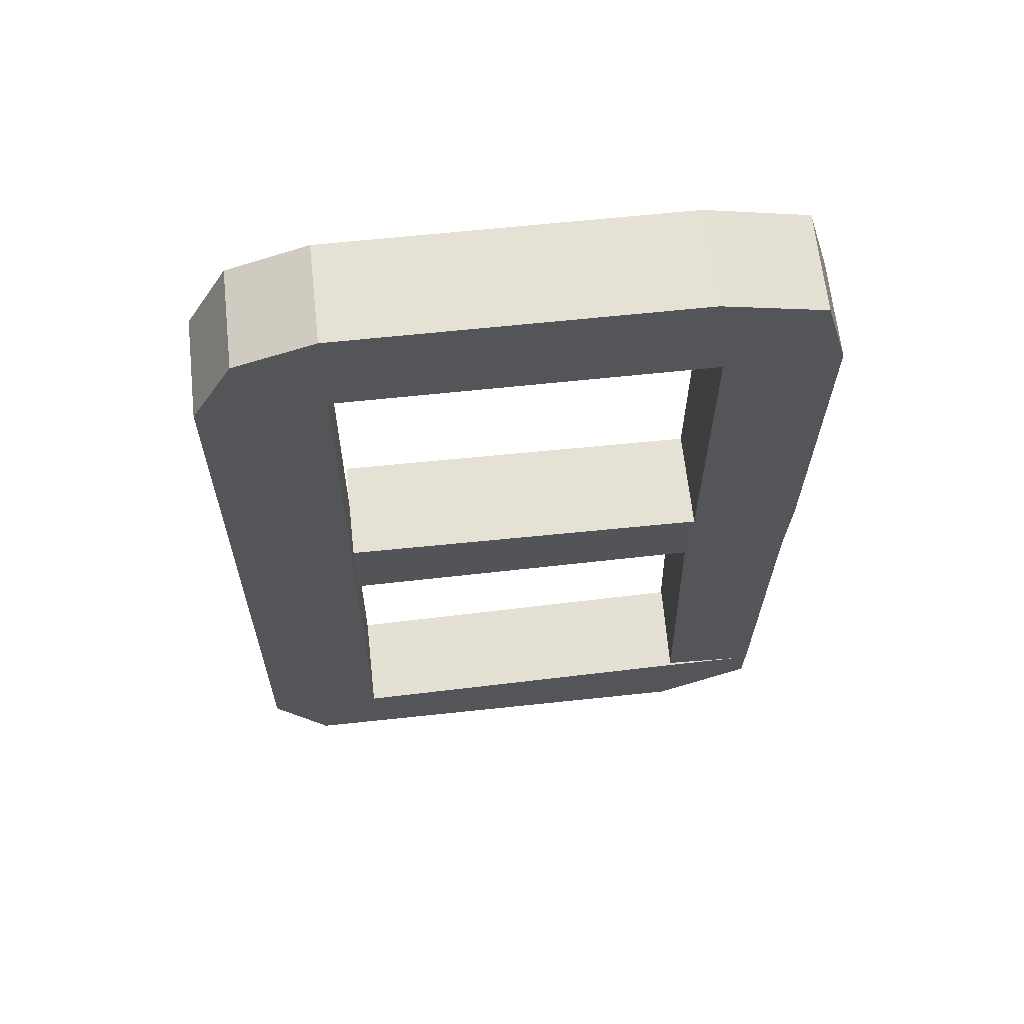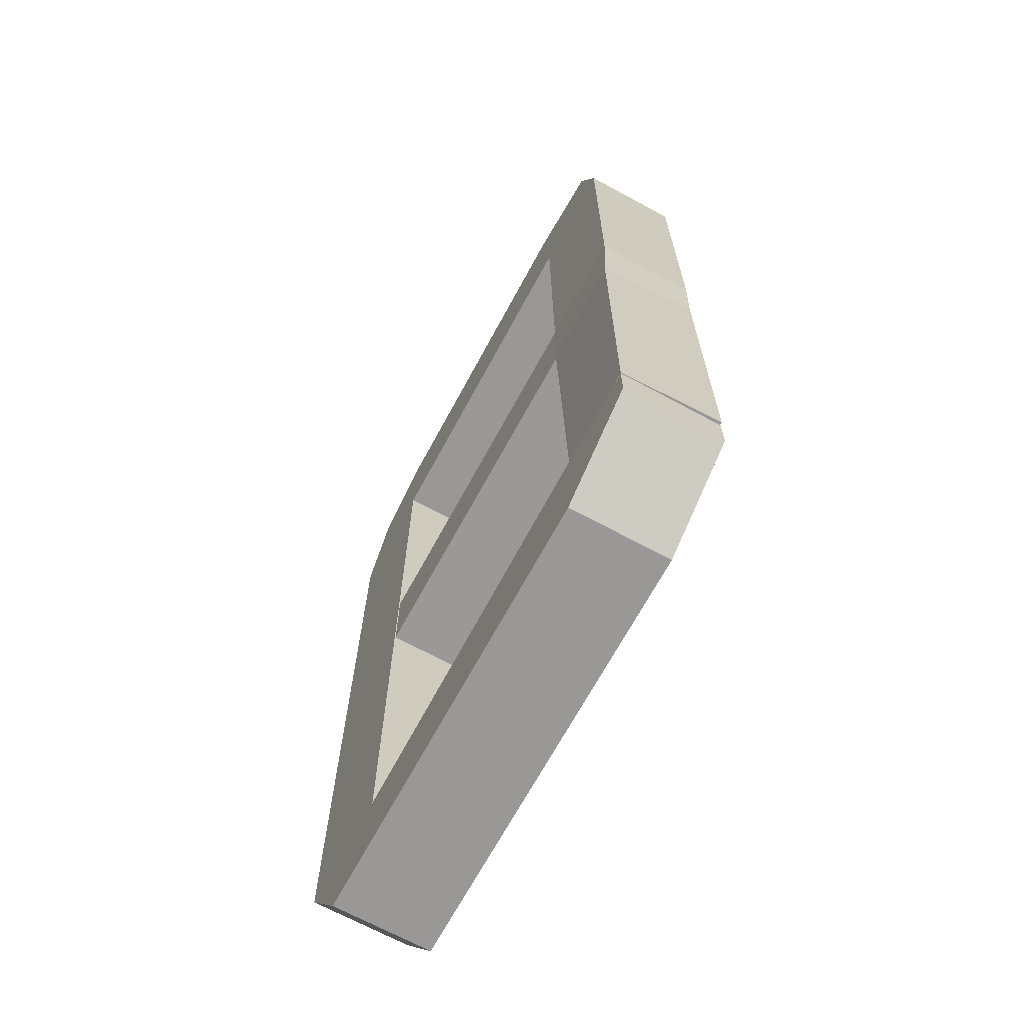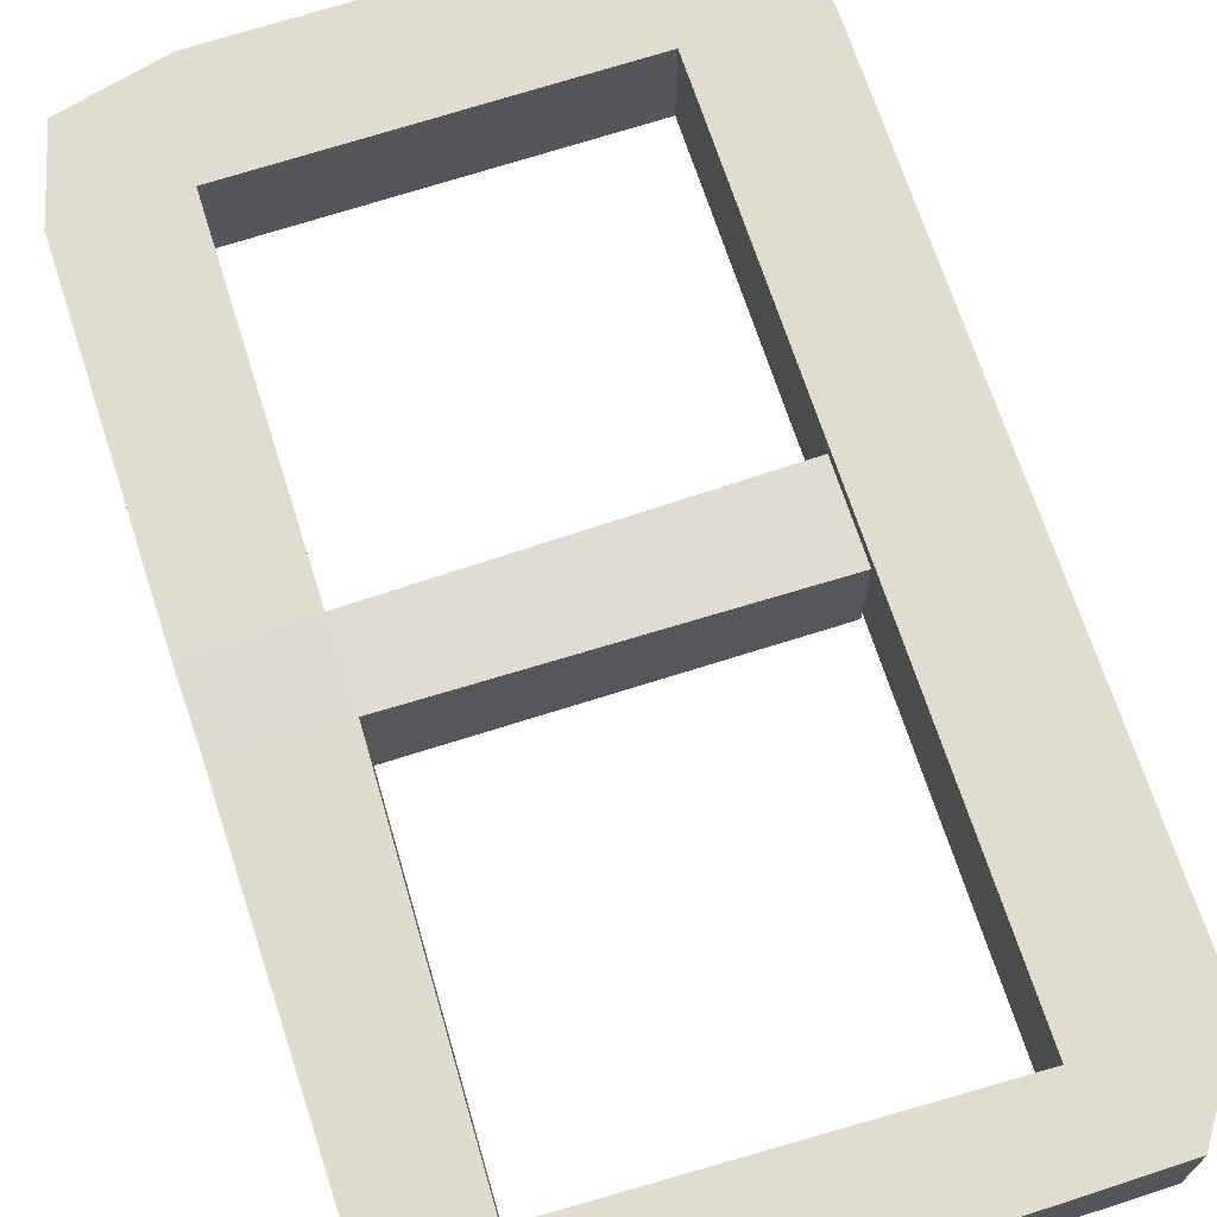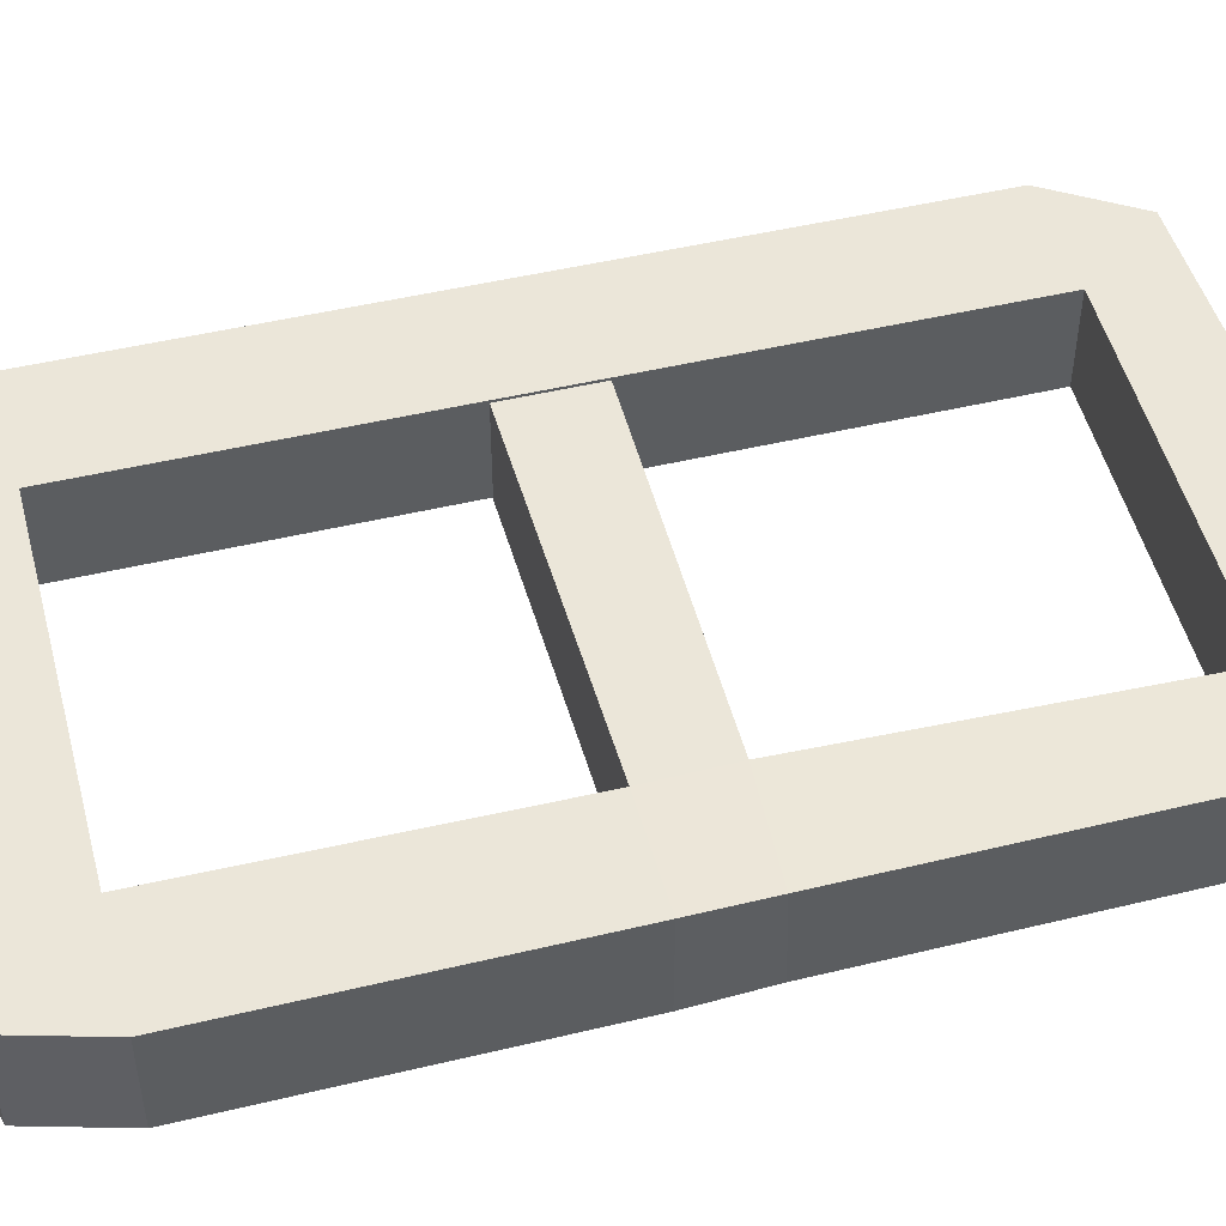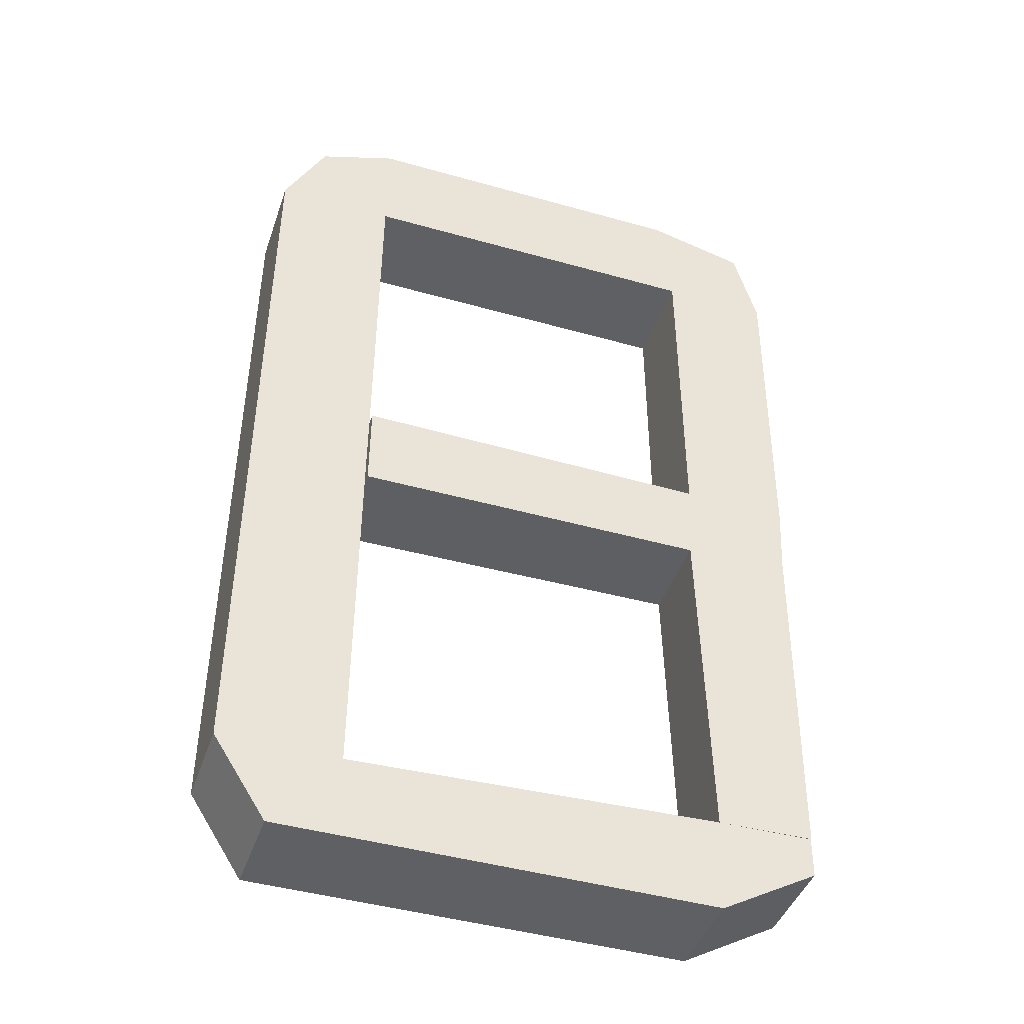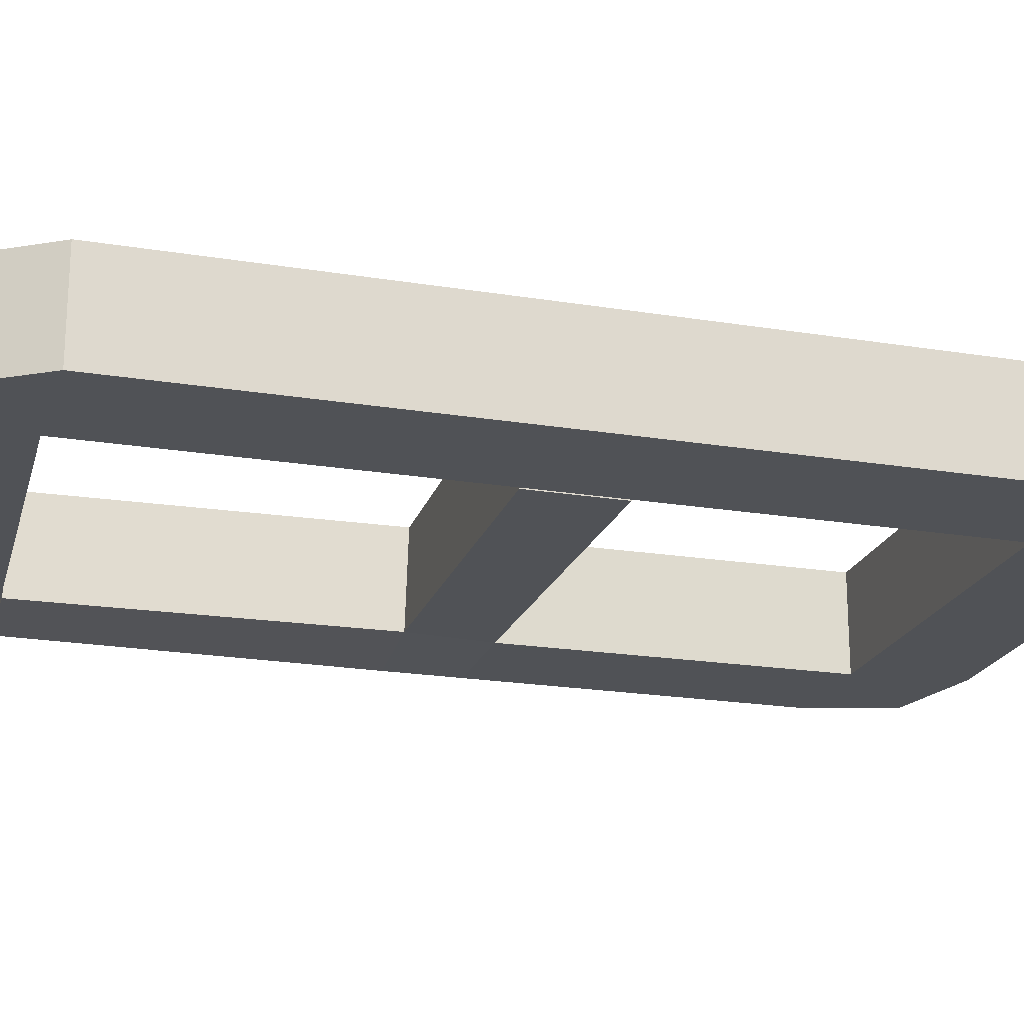
<metadata>
{"format":"obj","ext":"obj","renderer":"f3d","projection":"perspective","resolution":1024,"background":"white","views":[{"elev":65.1,"azim":173.7,"up":"+Y"},{"elev":-69.1,"azim":-118.4,"up":"+Y"},{"elev":69.7,"azim":-17.6,"up":"+Z"},{"elev":48.1,"azim":-104.6,"up":"+Z"},{"elev":-42.9,"azim":161.7,"up":"+Y"},{"elev":-21.0,"azim":74.0,"up":"+Z"}]}
</metadata>
<code>
o Cube.010
v 5.448 2.262 0.4878
v 5.463 0.2618 0.4878
v 5.448 2.262 -0.4878
v 5.463 0.2618 -0.4878
v 4.26 2.253 0.4878
v 4.275 0.2529 0.4878
v 4.26 2.253 -0.4878
v 4.275 0.2529 -0.4878
v 4.302 -3.392 -0.4878
v 5.49 -3.383 -0.4878
v 5.49 -3.383 0.4878
v 4.302 -3.392 0.4878
v 3.874 -4.211 -0.4878
v 4.959 -4.203 -0.4878
v 4.959 -4.203 0.4878
v 3.874 -4.211 0.4878
v 0.6621 -3.293 -0.4878
v 0.6692 -4.235 -0.4878
v 0.6692 -4.235 0.4878
v 0.6621 -3.293 0.4878
v 5.432 4.329 -0.4878
v 4.244 4.32 -0.4878
v 4.244 4.32 0.4878
v 5.432 4.329 0.4878
v 5.015 5.126 -0.4878
v 4.236 5.406 -0.4878
v 4.236 5.406 0.4878
v 5.015 5.126 0.4878
v 0.689 4.293 0.4878
v 0.82 5.38 0.4878
v 0.82 5.38 -0.4878
v 0.689 4.293 -0.4878
v -0.4075 4.285 0.4878
v -0.1688 5.13 0.4878
v -0.1688 5.13 -0.4878
v -0.4075 4.285 -0.4878
v 0.6799 0.9638 0.4878
v -0.3825 0.9555 0.4878
v -0.3825 0.9555 -0.4878
v 0.6799 0.9638 -0.4878
v 0.6905 0.1811 0.4997
v -0.3634 0.2361 0.4748
v -0.3396 0.1998 -0.4997
v 0.7143 0.1448 -0.4748
v 4.243 1.033 0.4878
v 4.25 0.1511 0.4878
v 4.25 0.1511 -0.4878
v 4.243 1.033 -0.4878
v -0.2984 -3.284 -0.4878
v -0.2953 -3.689 -0.4878
v -0.2953 -3.689 0.4878
v -0.2984 -3.284 0.4878
v -0.3271 -3.283 0.4825
v 0.6075 -3.276 0.5073
v -0.3036 -3.283 -0.4921
v 0.631 -3.276 -0.4672
f 1 2 4 3
f 3 4 8 7
f 7 8 6 5
f 5 6 2 1
f 25 26 27 28
f 4 10 9 8
f 2 11 10 4
f 6 12 11 2
f 8 9 12 6
f 13 14 15 16
f 10 14 13 9
f 11 15 14 10
f 12 16 15 11
f 45 46 47 48
f 13 18 17 9
f 16 19 18 13
f 12 20 19 16
f 9 17 20 12
f 7 22 21 3
f 5 23 22 7
f 1 24 23 5
f 3 21 24 1
f 22 26 25 21
f 33 34 35 36
f 24 28 27 23
f 21 25 28 24
f 27 30 29 23
f 26 31 30 27
f 22 32 31 26
f 23 29 32 22
f 30 34 33 29
f 31 35 34 30
f 32 36 35 31
f 44 41 54 56
f 33 38 37 29
f 36 39 38 33
f 32 40 39 36
f 29 37 40 32
f 38 42 41 37
f 39 43 42 38
f 40 44 43 39
f 41 46 45 37
f 44 47 46 41
f 40 48 47 44
f 37 45 48 40
f 49 50 51 52
f 18 50 49 17
f 19 51 50 18
f 20 52 51 19
f 17 49 52 20
f 54 53 55 56
f 42 43 55 53
f 43 44 56 55
f 41 42 53 54

</code>
